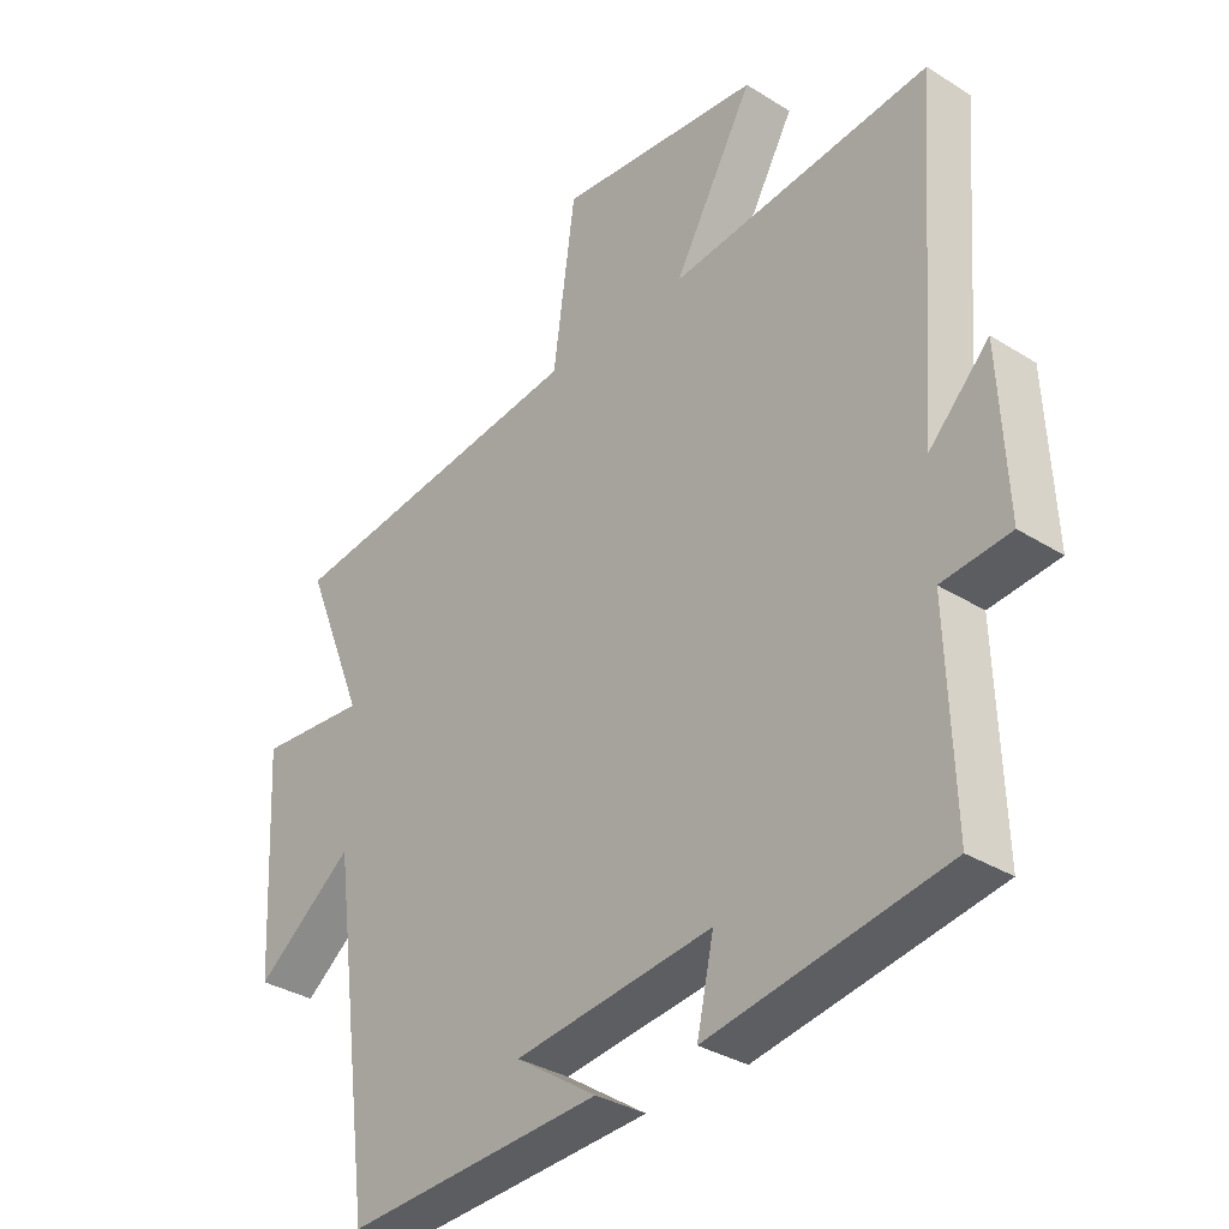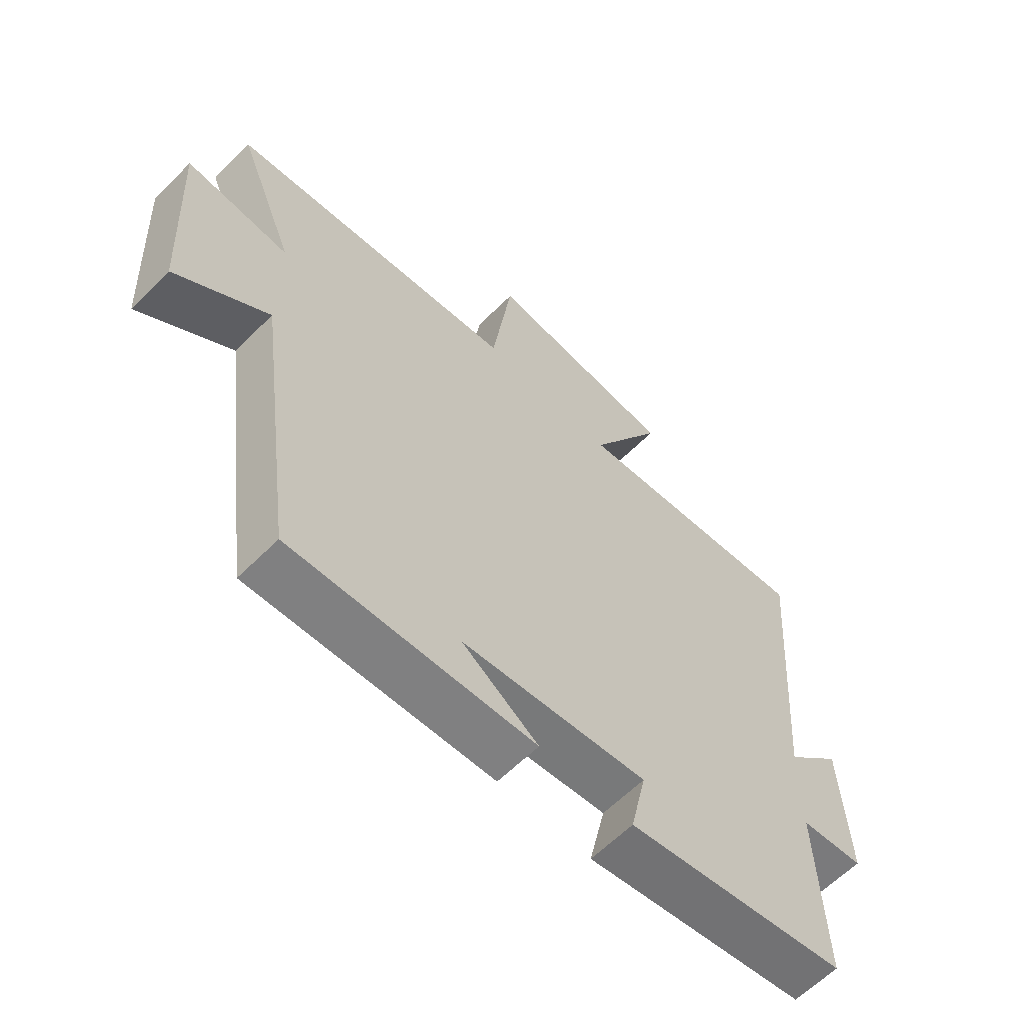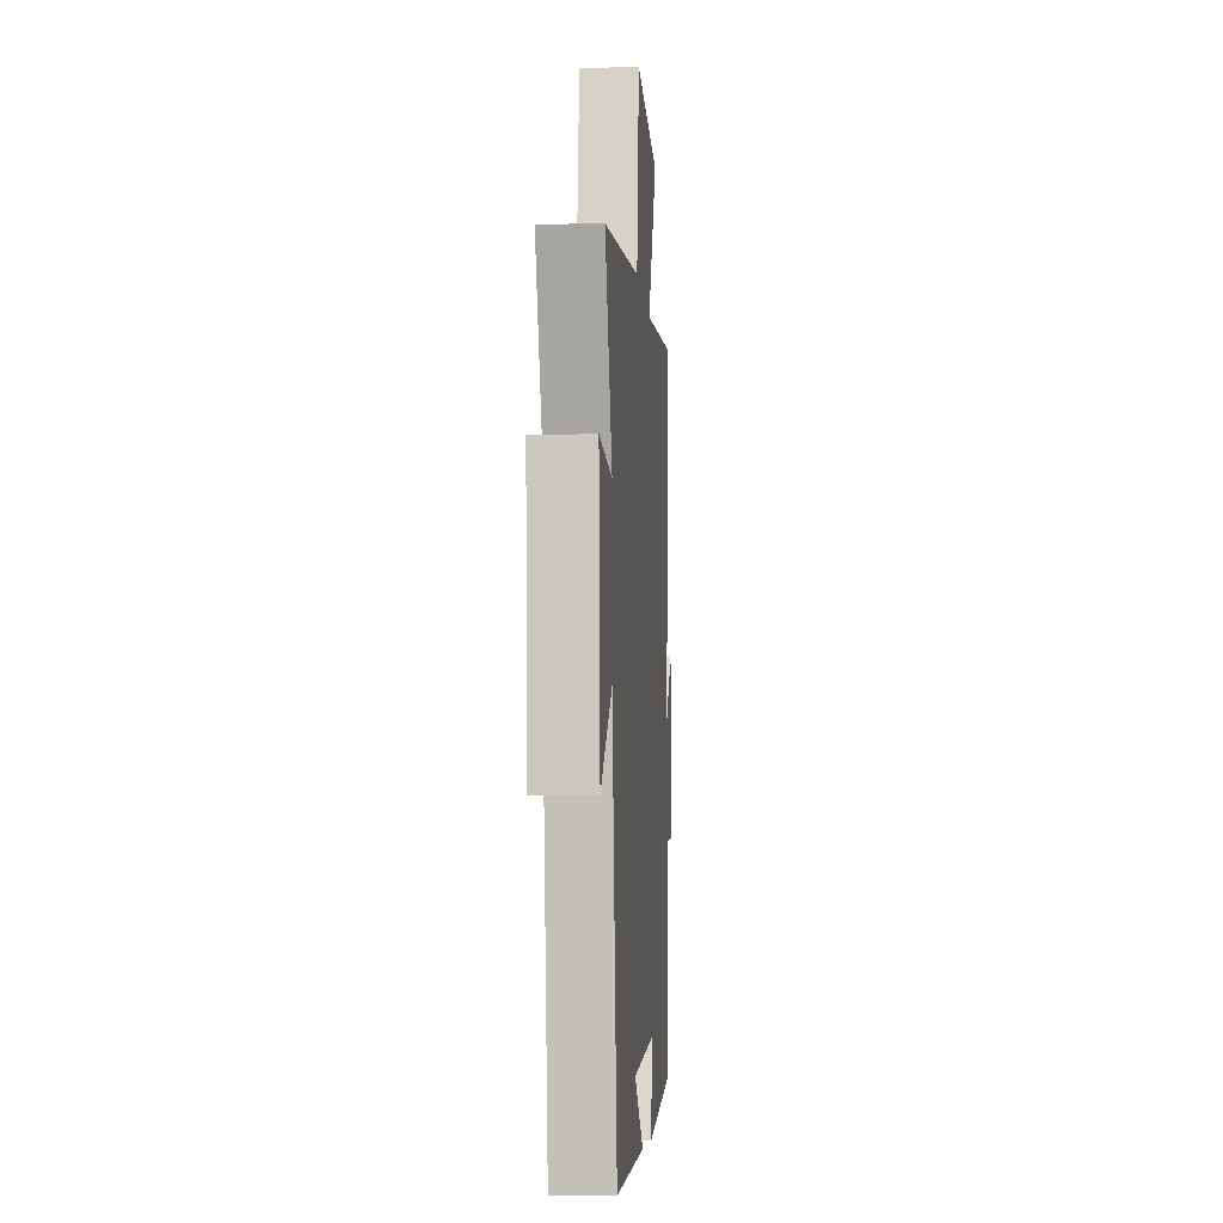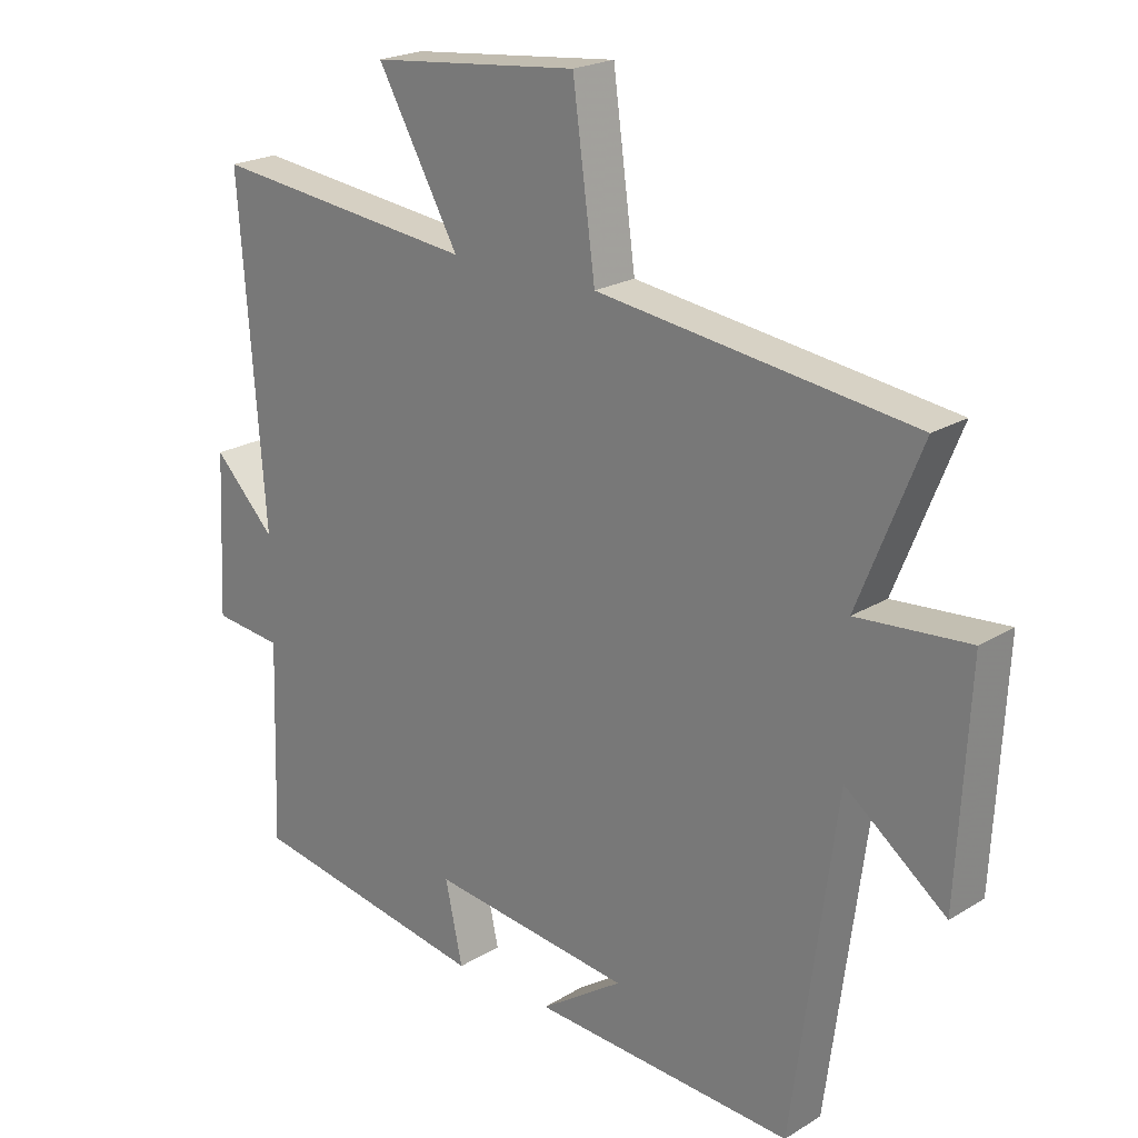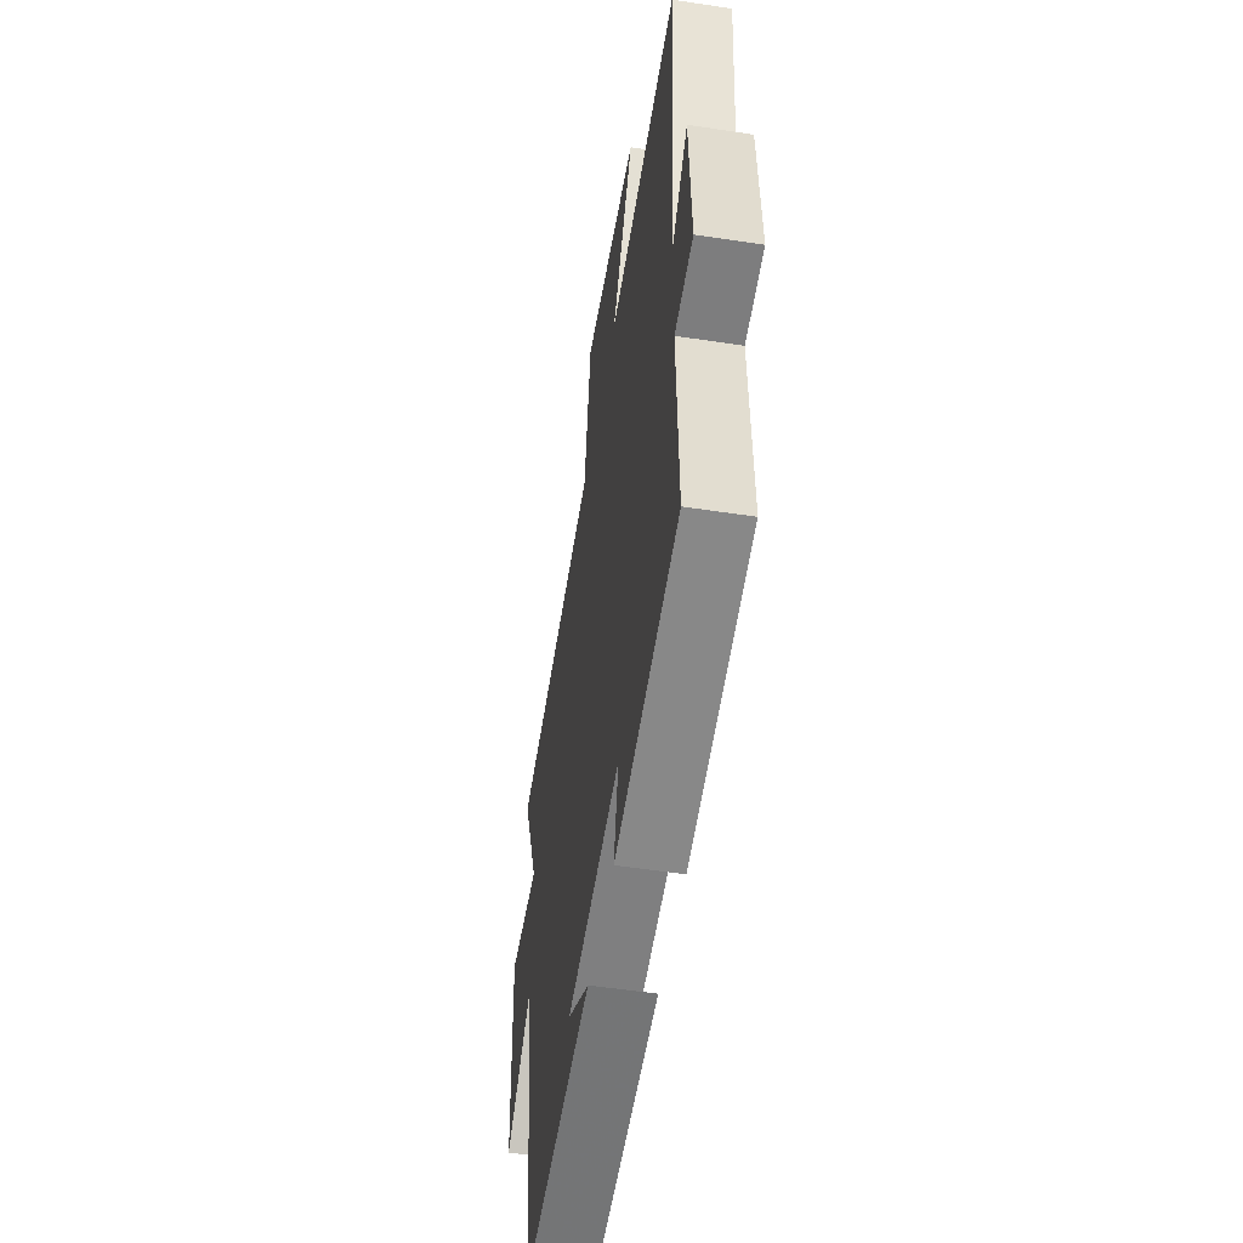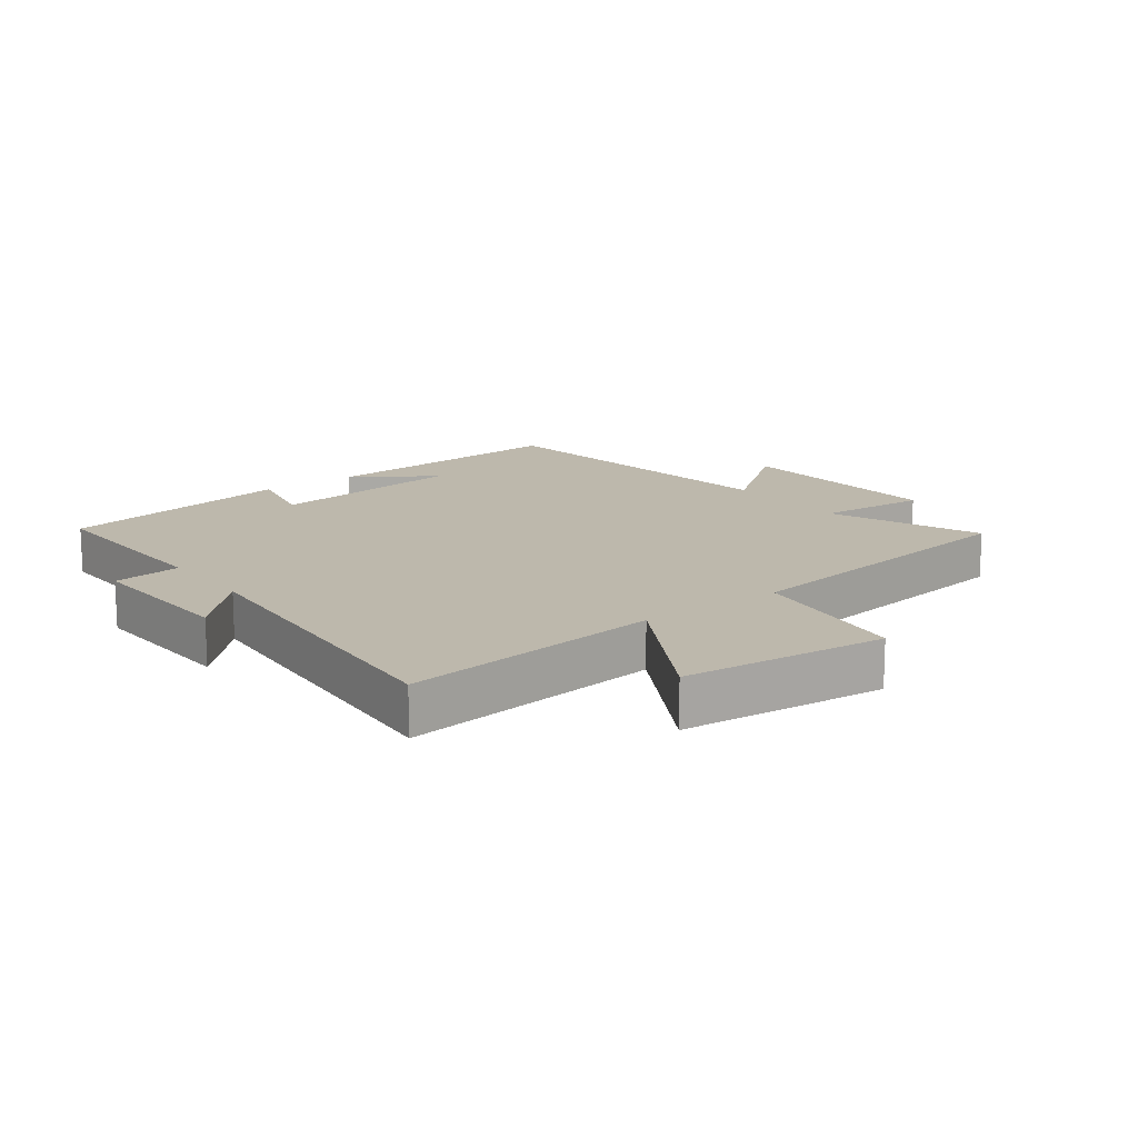
<metadata>
{"format":"obj","ext":"obj","renderer":"f3d","projection":"perspective","resolution":1024,"background":"white","views":[{"elev":-33.4,"azim":-130.7,"up":"+Z"},{"elev":-62.0,"azim":135.2,"up":"+Z"},{"elev":-6.7,"azim":94.2,"up":"+Z"},{"elev":21.7,"azim":43.2,"up":"+Z"},{"elev":-53.3,"azim":-99.3,"up":"+Z"},{"elev":14.9,"azim":-37.1,"up":"+Y"}]}
</metadata>
<code>
v -0.539 0.07 0.545
v -0.125 0.07 0.5
v -0.252 0.07 0.723
v 0.072 0.07 0.757
v 0.107 0.07 0.5
v 0.597 0.07 0.438
v 0.5 0.07 0.198
v 0.674 0.07 0.213
v 0.656 0.07 -0.131
v 0.5 0.07 -0.012
v 0.432 0.07 -0.522
v 0.023 0.07 -0.5
v 0.152 0.07 -0.413
v -0.162 0.07 -0.377
v -0.135 0.07 -0.5
v -0.51 0.07 -0.437
v -0.5 0.07 -0.129
v -0.608 0.07 -0.118
v -0.596 0.07 0.13
v -0.5 0.07 0.033
v -0.539 0 0.545
v -0.125 0 0.5
v -0.252 0 0.723
v 0.072 0 0.757
v 0.107 0 0.5
v 0.597 0 0.438
v 0.5 0 0.198
v 0.674 0 0.213
v 0.656 0 -0.131
v 0.5 0 -0.012
v 0.432 0 -0.522
v 0.023 0 -0.5
v 0.152 0 -0.413
v -0.162 0 -0.377
v -0.135 0 -0.5
v -0.51 0 -0.437
v -0.5 0 -0.129
v -0.608 0 -0.118
v -0.596 0 0.13
v -0.5 0 0.033
f 17 18 19 20
f 14 15 16 17
f 13 14 17 20
f 11 12 13
f 20 1 2
f 13 20 2
f 11 13 2
f 10 11 2
f 7 8 9 10
f 5 6 7
f 10 2 3
f 7 10 3
f 5 7 3
f 3 4 5
f 40 39 38 37
f 37 36 35 34
f 40 37 34 33
f 33 32 31
f 22 21 40
f 22 40 33
f 22 33 31
f 22 31 30
f 30 29 28 27
f 27 26 25
f 23 22 30
f 23 30 27
f 23 27 25
f 25 24 23
f 1 21 22 2
f 2 22 23 3
f 3 23 24 4
f 4 24 25 5
f 5 25 26 6
f 6 26 27 7
f 7 27 28 8
f 8 28 29 9
f 9 29 30 10
f 10 30 31 11
f 11 31 32 12
f 12 32 33 13
f 13 33 34 14
f 14 34 35 15
f 15 35 36 16
f 16 36 37 17
f 17 37 38 18
f 18 38 39 19
f 19 39 40 20
f 20 40 21 1

</code>
